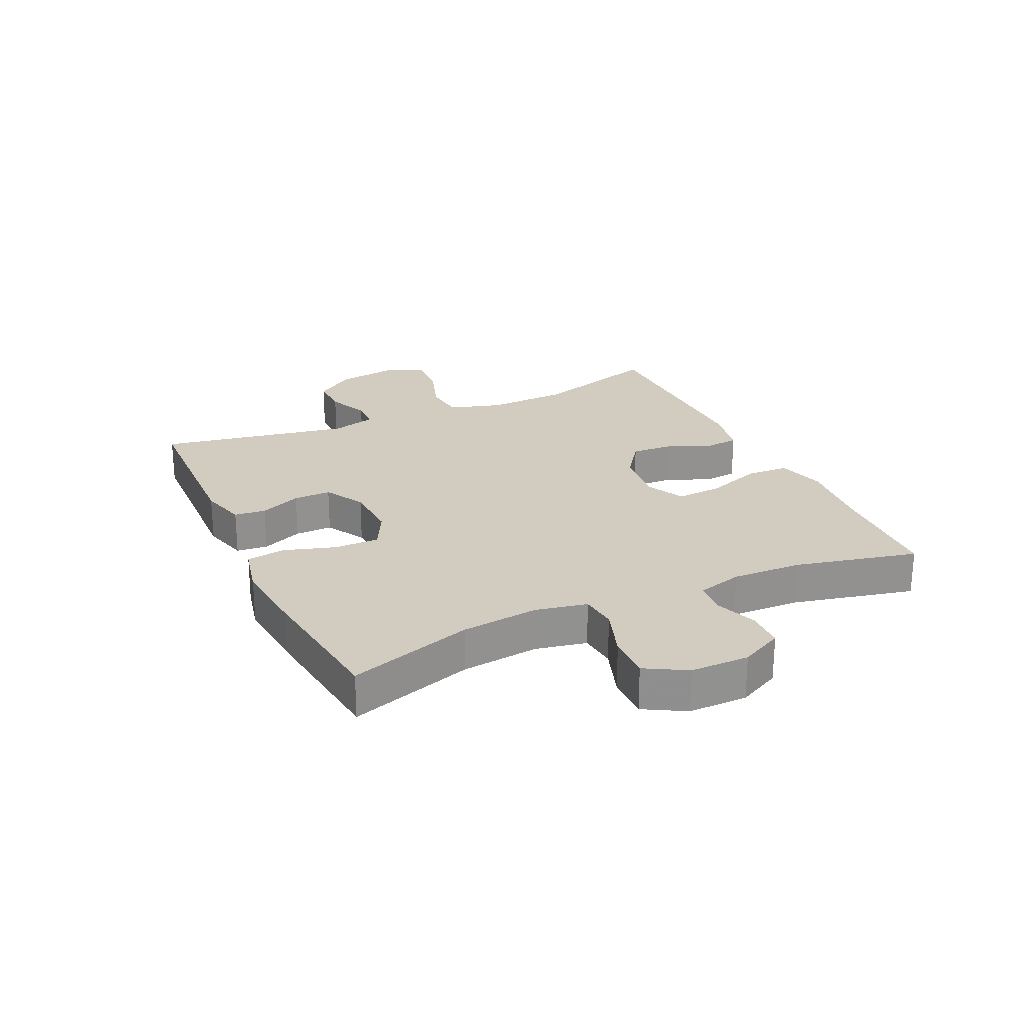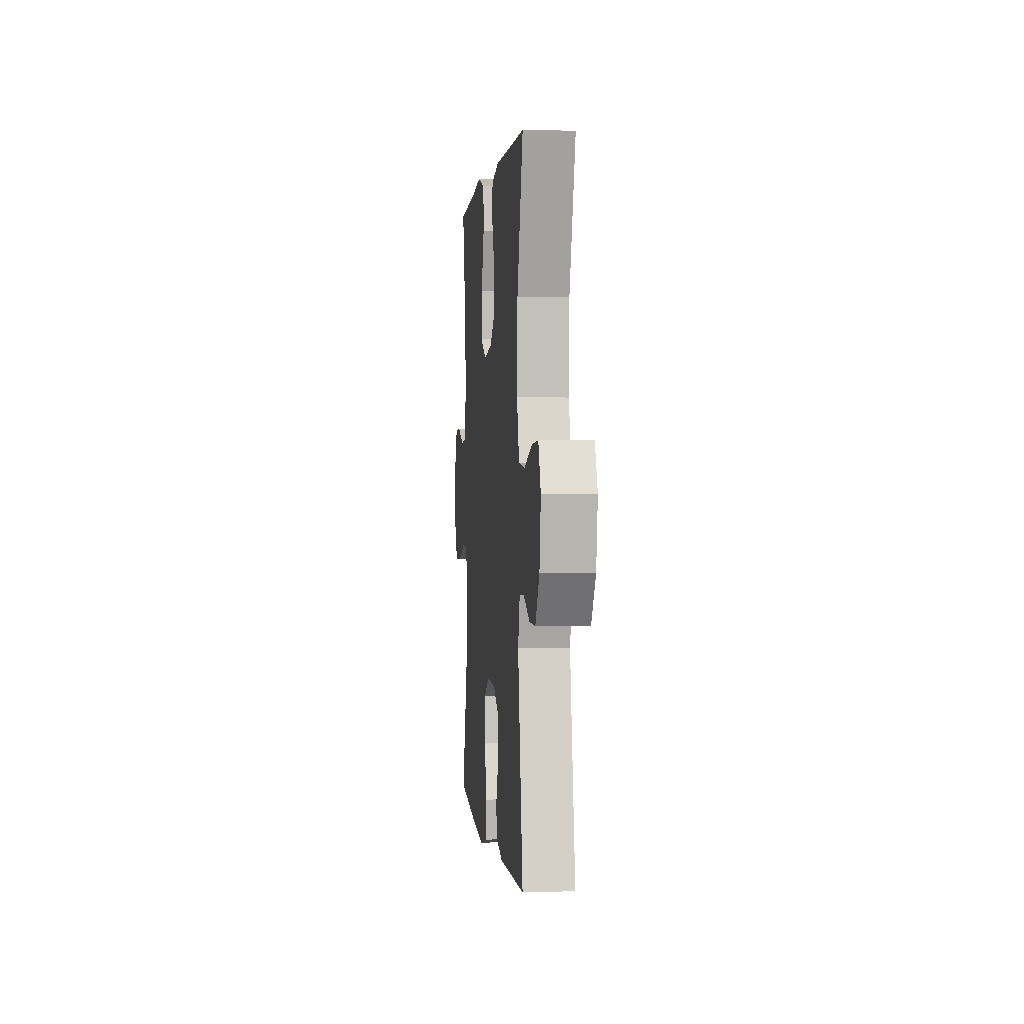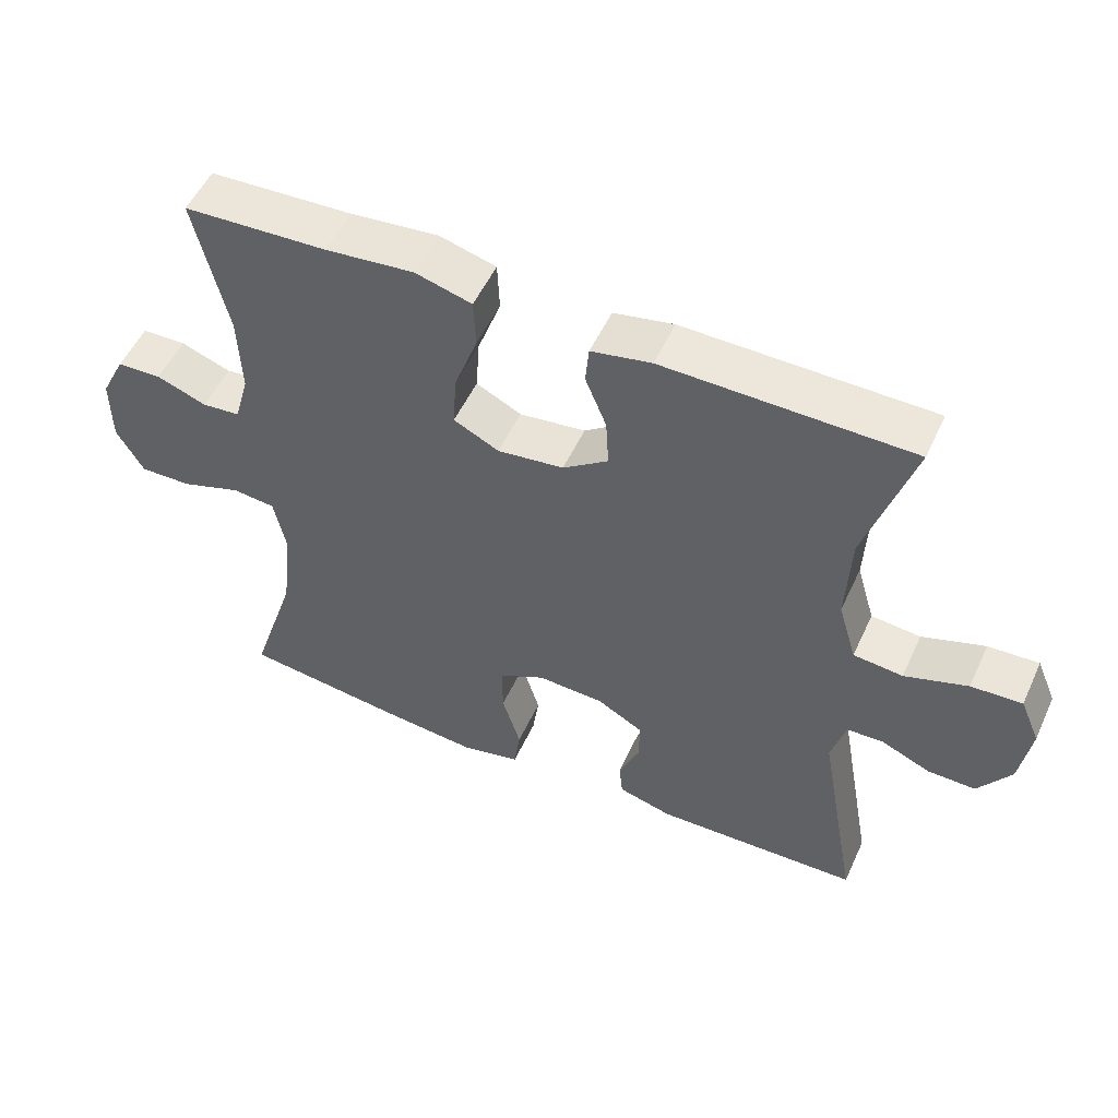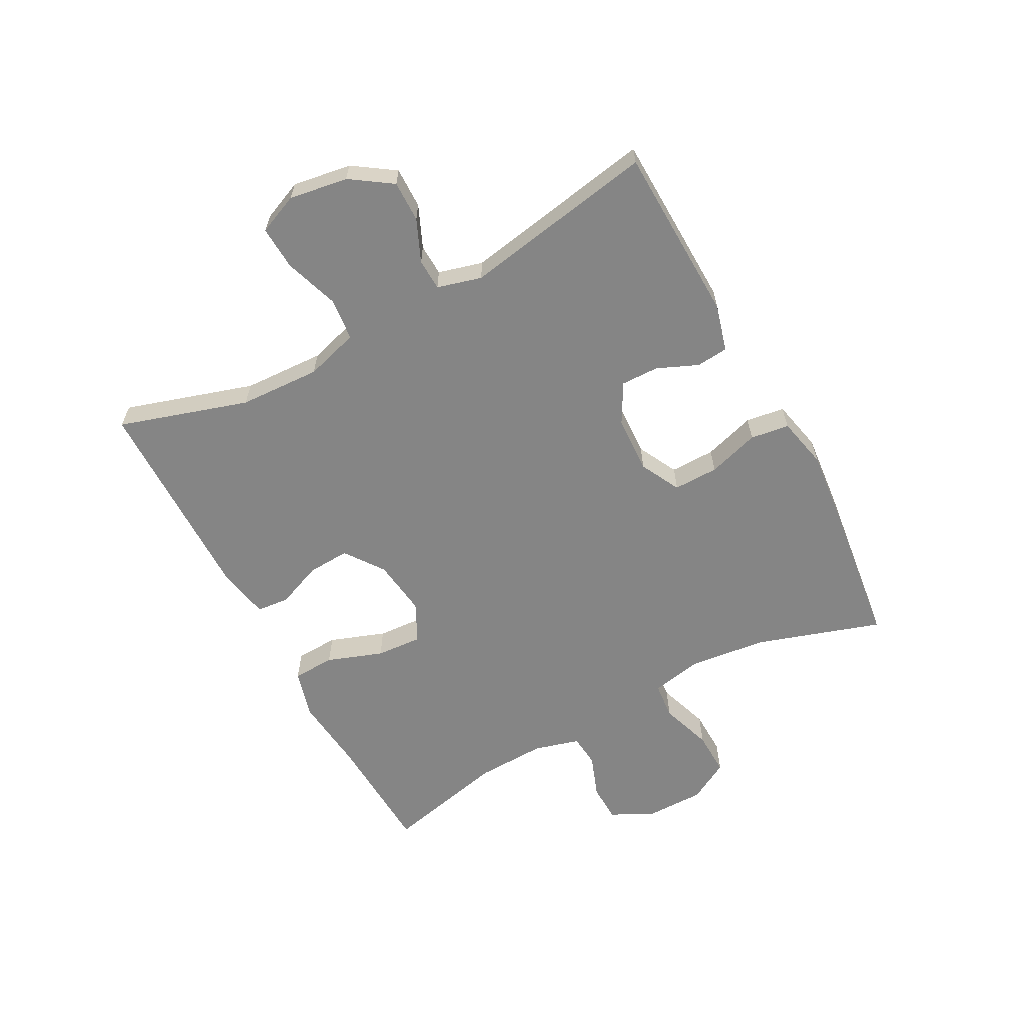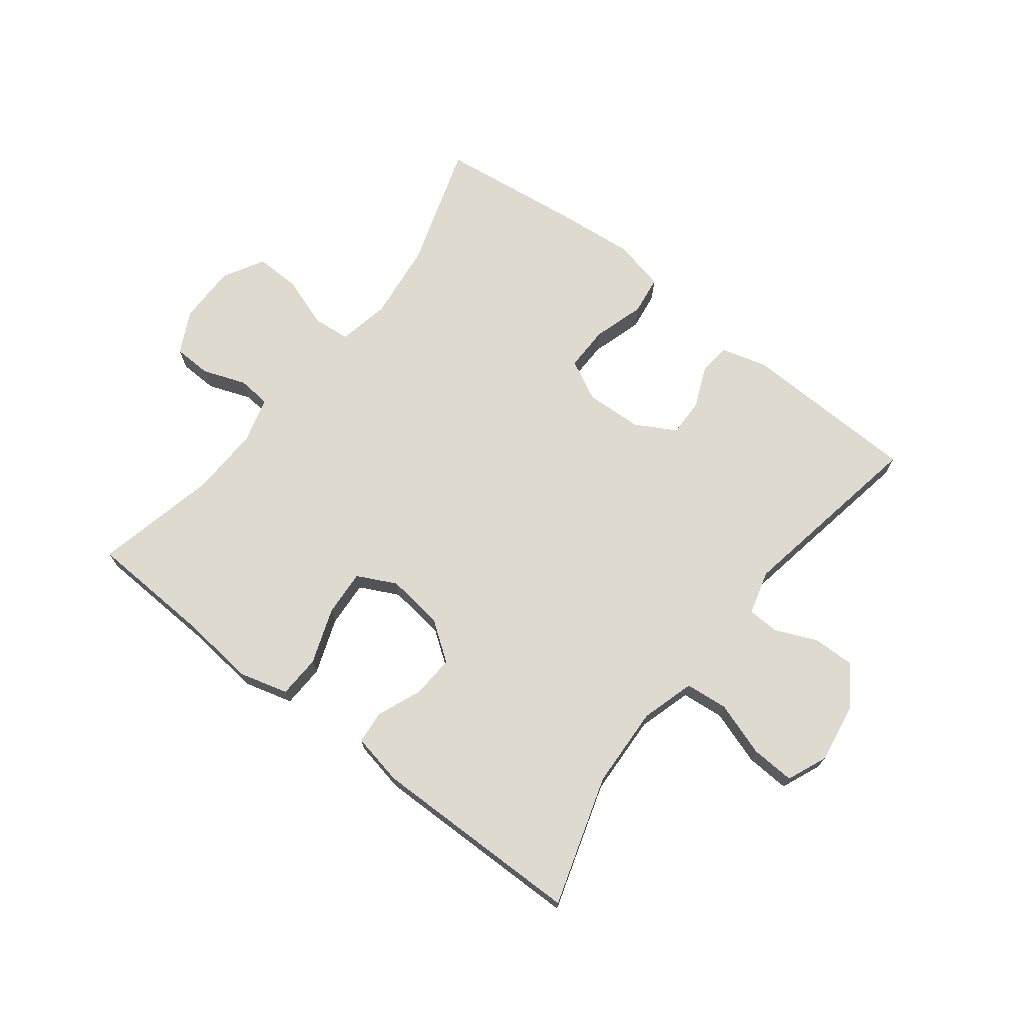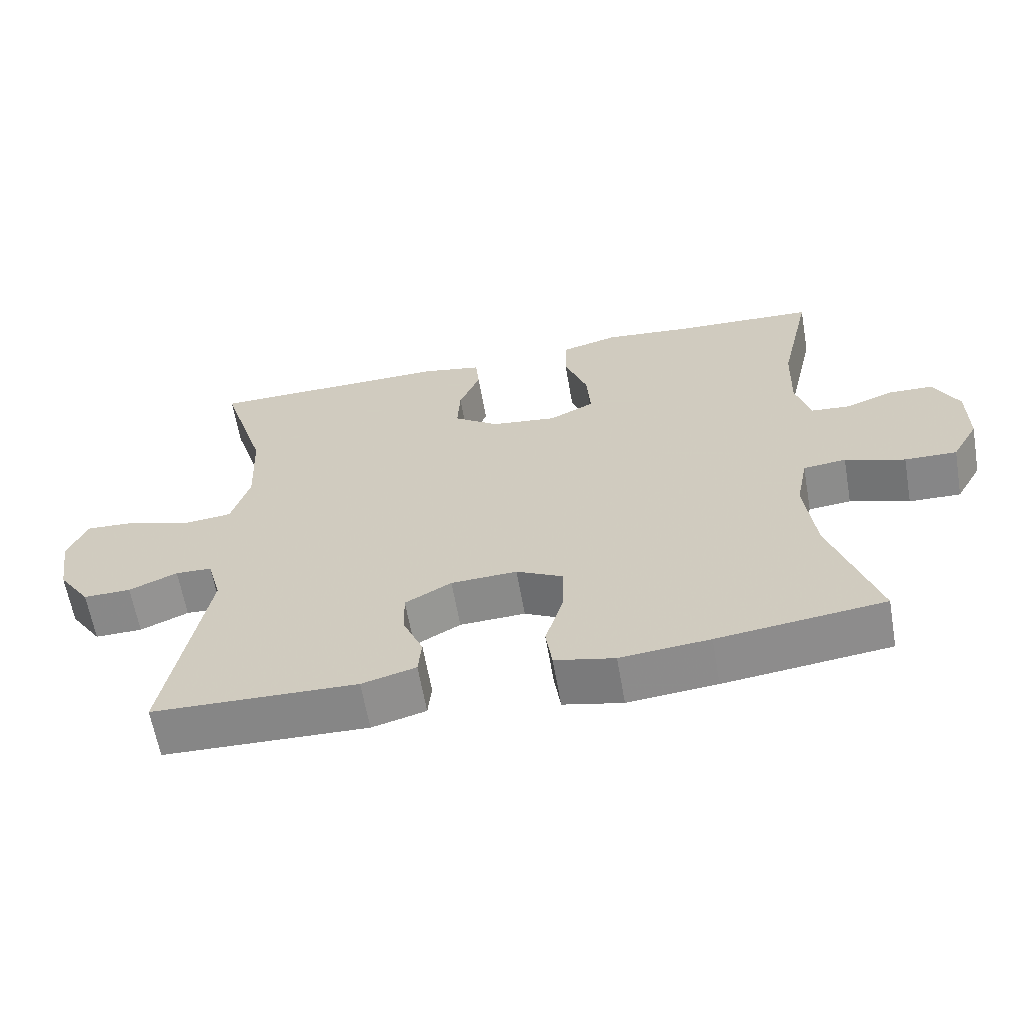
<metadata>
{"format":"obj","ext":"obj","renderer":"f3d","projection":"perspective","resolution":1024,"background":"white","views":[{"elev":24.2,"azim":-114.8,"up":"+Y"},{"elev":1.1,"azim":84.3,"up":"+Z"},{"elev":52.9,"azim":24.4,"up":"+Z"},{"elev":-61.7,"azim":118.2,"up":"+Y"},{"elev":71.0,"azim":37.7,"up":"+Y"},{"elev":-62.7,"azim":-170.1,"up":"+Z"}]}
</metadata>
<code>
v 0.5 0.07 -0.5
v 0.209 0.07 -0.509
v 0.132 0.07 -0.488
v 0.127 0.07 -0.436
v 0.156 0.07 -0.368
v 0.157 0.07 -0.306
v 0.091 0.07 -0.269
v -0.003 0.07 -0.265
v -0.069 0.07 -0.299
v -0.068 0.07 -0.373
v -0.042 0.07 -0.458
v -0.051 0.07 -0.522
v -0.136 0.07 -0.541
v -0.263 0.07 -0.529
v -0.5 0.07 -0.5
v -0.434 0.07 -0.295
v -0.419 0.07 -0.167
v -0.436 0.07 -0.082
v -0.497 0.07 -0.076
v -0.582 0.07 -0.105
v -0.656 0.07 -0.107
v -0.694 0.07 -0.04
v -0.694 0.07 0.057
v -0.659 0.07 0.127
v -0.596 0.07 0.129
v -0.525 0.07 0.103
v -0.471 0.07 0.108
v -0.45 0.07 0.183
v -0.454 0.07 0.298
v -0.5 0.07 0.5
v -0.297 0.07 0.51
v -0.172 0.07 0.523
v -0.092 0.07 0.501
v -0.089 0.07 0.431
v -0.122 0.07 0.339
v -0.127 0.07 0.263
v -0.063 0.07 0.231
v 0.031 0.07 0.243
v 0.095 0.07 0.289
v 0.091 0.07 0.359
v 0.061 0.07 0.433
v 0.066 0.07 0.487
v 0.151 0.07 0.504
v 0.5 0.07 0.5
v 0.434 0.07 0.287
v 0.428 0.07 0.153
v 0.454 0.07 0.065
v 0.524 0.07 0.058
v 0.613 0.07 0.088
v 0.685 0.07 0.092
v 0.713 0.07 0.026
v 0.698 0.07 -0.071
v 0.652 0.07 -0.139
v 0.584 0.07 -0.138
v 0.515 0.07 -0.108
v 0.463 0.07 -0.11
v 0.443 0.07 -0.183
v 0.5 0 -0.5
v 0.209 0 -0.509
v 0.132 0 -0.488
v 0.127 0 -0.436
v 0.156 0 -0.368
v 0.157 0 -0.306
v 0.091 0 -0.269
v -0.003 0 -0.265
v -0.069 0 -0.299
v -0.068 0 -0.373
v -0.042 0 -0.458
v -0.051 0 -0.522
v -0.136 0 -0.541
v -0.263 0 -0.529
v -0.5 0 -0.5
v -0.434 0 -0.295
v -0.419 0 -0.167
v -0.436 0 -0.082
v -0.497 0 -0.076
v -0.582 0 -0.105
v -0.656 0 -0.107
v -0.694 0 -0.04
v -0.694 0 0.057
v -0.659 0 0.127
v -0.596 0 0.129
v -0.525 0 0.103
v -0.471 0 0.108
v -0.45 0 0.183
v -0.454 0 0.298
v -0.5 0 0.5
v -0.297 0 0.51
v -0.172 0 0.523
v -0.092 0 0.501
v -0.089 0 0.431
v -0.122 0 0.339
v -0.127 0 0.263
v -0.063 0 0.231
v 0.031 0 0.243
v 0.095 0 0.289
v 0.091 0 0.359
v 0.061 0 0.433
v 0.066 0 0.487
v 0.151 0 0.504
v 0.5 0 0.5
v 0.434 0 0.287
v 0.428 0 0.153
v 0.454 0 0.065
v 0.524 0 0.058
v 0.613 0 0.088
v 0.685 0 0.092
v 0.713 0 0.026
v 0.698 0 -0.071
v 0.652 0 -0.139
v 0.584 0 -0.138
v 0.515 0 -0.108
v 0.463 0 -0.11
v 0.443 0 -0.183
f 53 54 55
f 52 53 55
f 51 52 55
f 50 51 55
f 49 50 55
f 48 49 55
f 47 48 55 56
f 46 47 56 57
f 43 44 45
f 42 43 45
f 41 42 45
f 40 41 45
f 39 40 45 46
f 38 39 46 57
f 33 34 35
f 32 33 35
f 31 32 35
f 31 35 36
f 30 31 36
f 29 30 36
f 28 29 36 37
f 24 25 26
f 23 24 26
f 22 23 26
f 21 22 26
f 20 21 26
f 19 20 26
f 18 19 26 27
f 27 28 37
f 18 27 37
f 17 18 37
f 14 15 16
f 13 14 16
f 12 13 16
f 11 12 16
f 10 11 16
f 9 10 16 17
f 3 4 5
f 2 3 5
f 1 2 5
f 57 1 5
f 57 5 6
f 38 57 6 7
f 17 37 38
f 9 17 38
f 8 9 38
f 7 8 38
f 112 111 110
f 112 110 109
f 112 109 108
f 112 108 107
f 112 107 106
f 112 106 105
f 113 112 105 104
f 114 113 104 103
f 102 101 100
f 102 100 99
f 102 99 98
f 102 98 97
f 103 102 97 96
f 114 103 96 95
f 92 91 90
f 92 90 89
f 92 89 88
f 93 92 88
f 93 88 87
f 93 87 86
f 94 93 86 85
f 83 82 81
f 83 81 80
f 83 80 79
f 83 79 78
f 83 78 77
f 83 77 76
f 84 83 76 75
f 94 85 84
f 94 84 75
f 94 75 74
f 73 72 71
f 73 71 70
f 73 70 69
f 73 69 68
f 73 68 67
f 74 73 67 66
f 62 61 60
f 62 60 59
f 62 59 58
f 62 58 114
f 63 62 114
f 64 63 114 95
f 95 94 74
f 95 74 66
f 95 66 65
f 95 65 64
f 1 58 59 2
f 2 59 60 3
f 3 60 61 4
f 4 61 62 5
f 5 62 63 6
f 6 63 64 7
f 7 64 65 8
f 8 65 66 9
f 9 66 67 10
f 10 67 68 11
f 11 68 69 12
f 12 69 70 13
f 13 70 71 14
f 14 71 72 15
f 15 72 73 16
f 16 73 74 17
f 17 74 75 18
f 18 75 76 19
f 19 76 77 20
f 20 77 78 21
f 21 78 79 22
f 22 79 80 23
f 23 80 81 24
f 24 81 82 25
f 25 82 83 26
f 26 83 84 27
f 27 84 85 28
f 28 85 86 29
f 29 86 87 30
f 30 87 88 31
f 31 88 89 32
f 32 89 90 33
f 33 90 91 34
f 34 91 92 35
f 35 92 93 36
f 36 93 94 37
f 37 94 95 38
f 38 95 96 39
f 39 96 97 40
f 40 97 98 41
f 41 98 99 42
f 42 99 100 43
f 43 100 101 44
f 44 101 102 45
f 45 102 103 46
f 46 103 104 47
f 47 104 105 48
f 48 105 106 49
f 49 106 107 50
f 50 107 108 51
f 51 108 109 52
f 52 109 110 53
f 53 110 111 54
f 54 111 112 55
f 55 112 113 56
f 56 113 114 57
f 57 114 58 1

</code>
